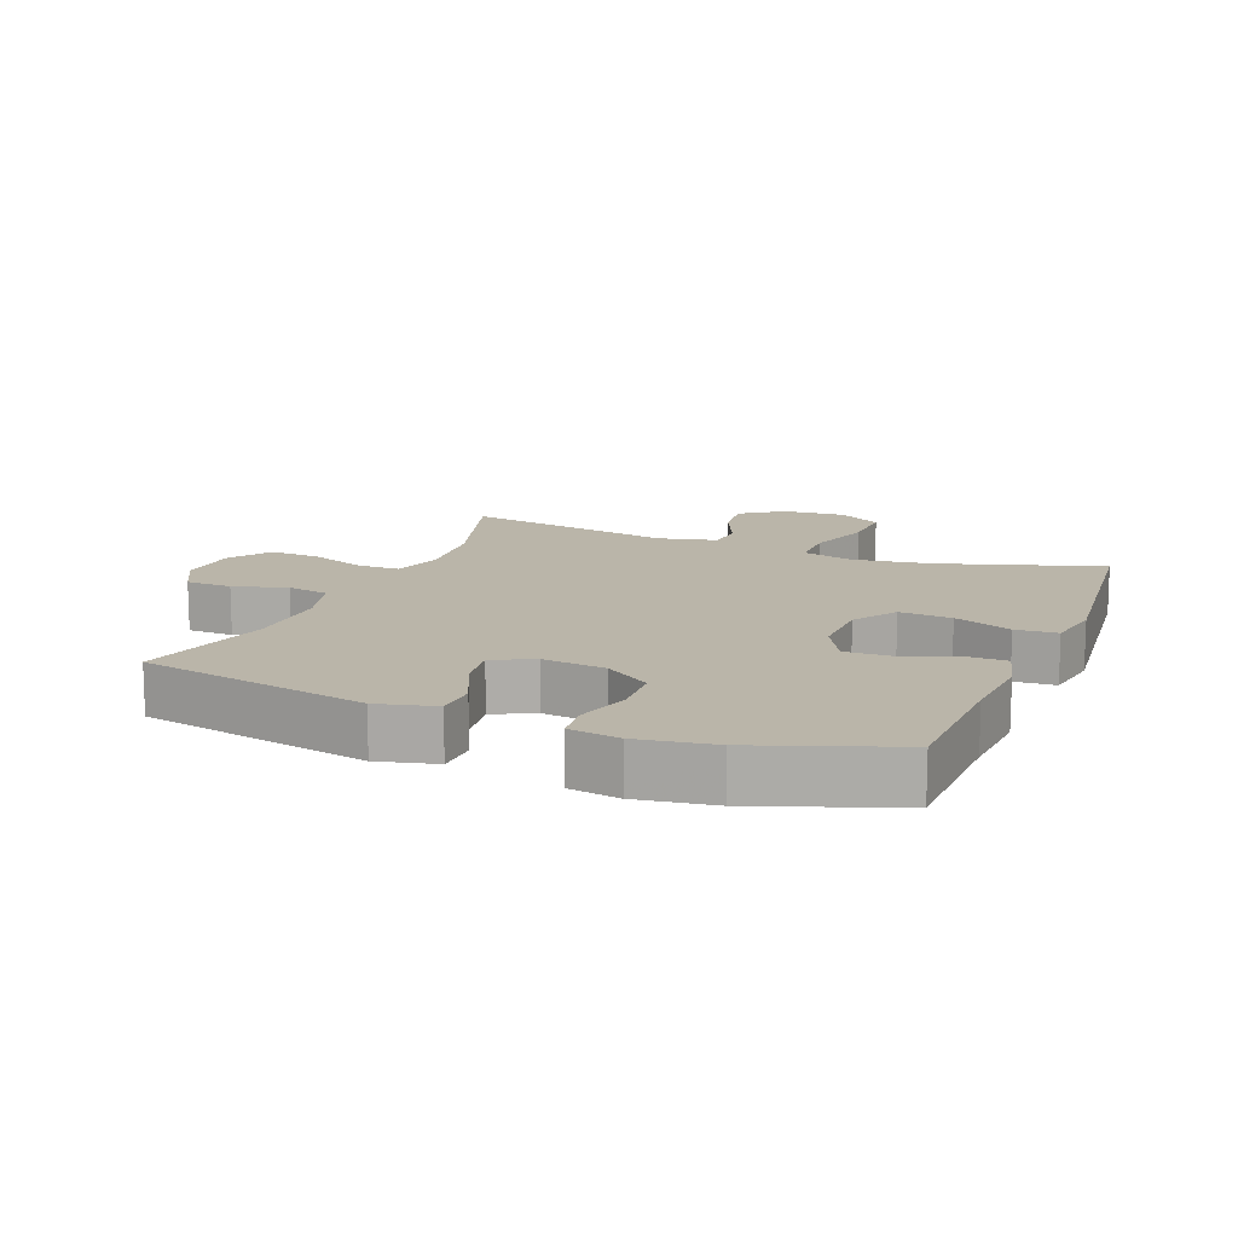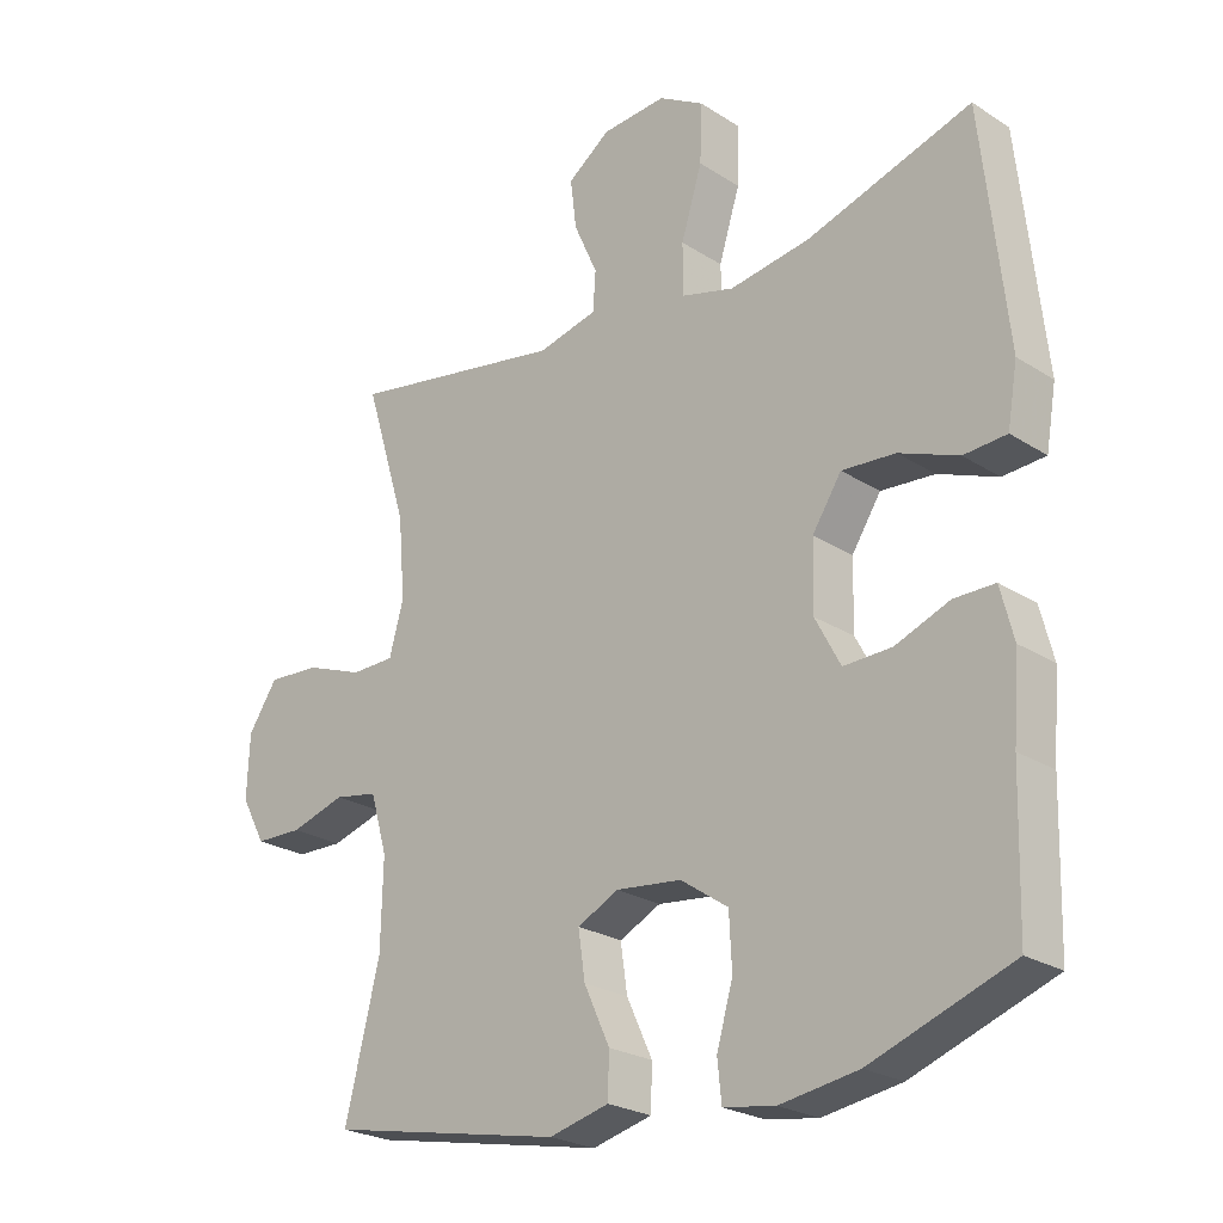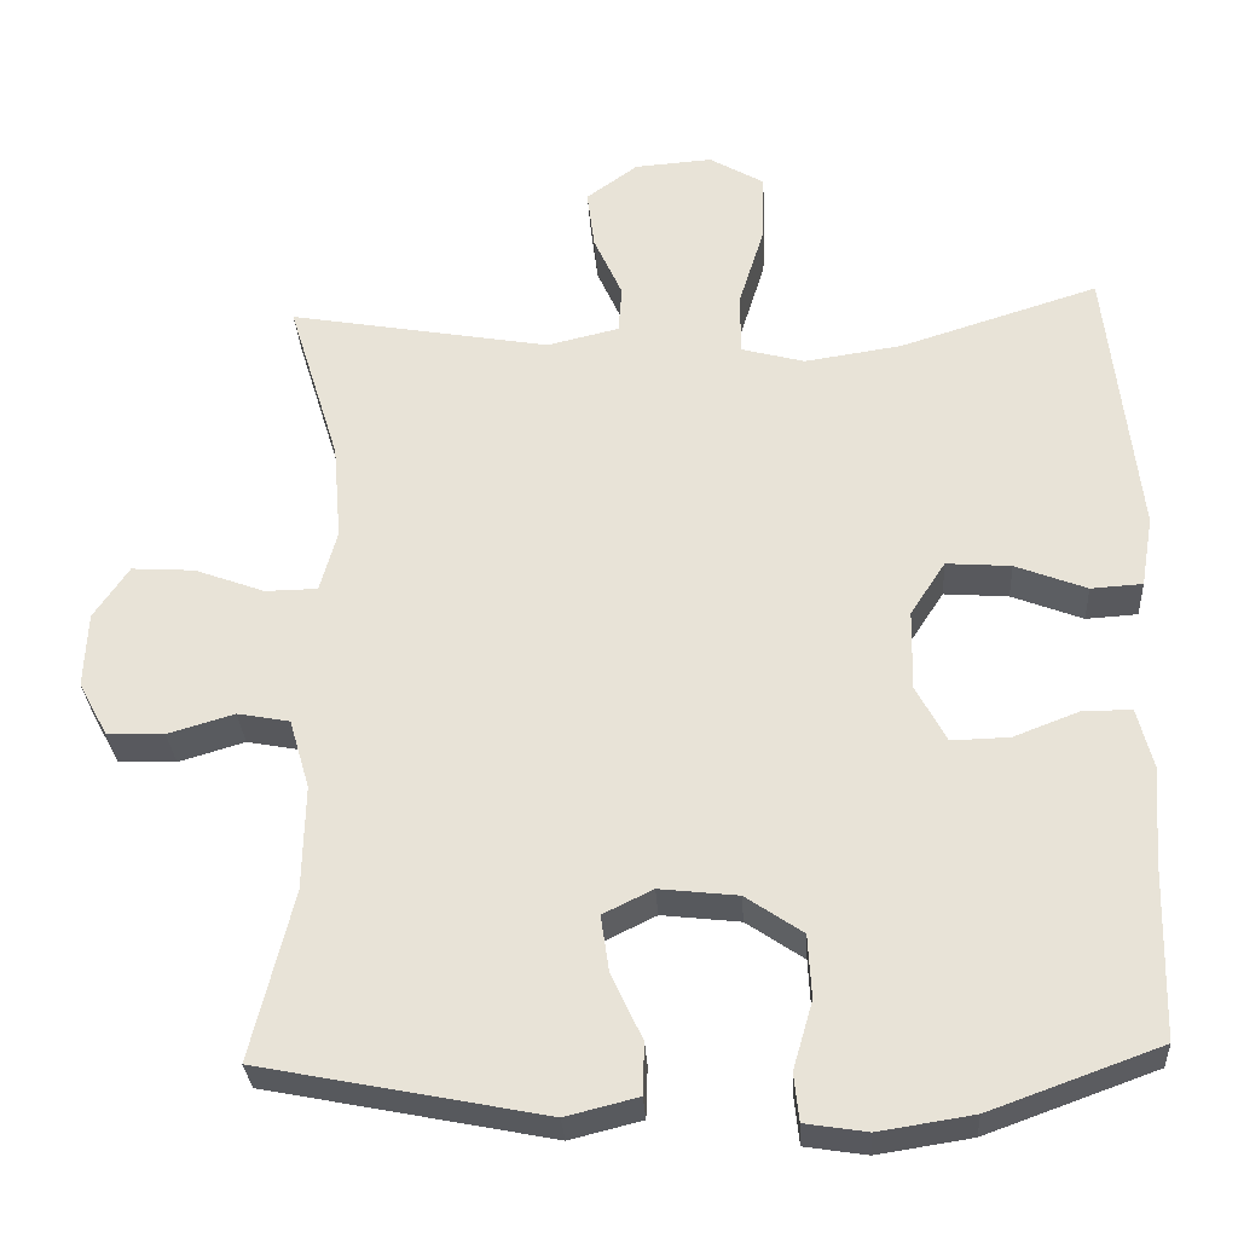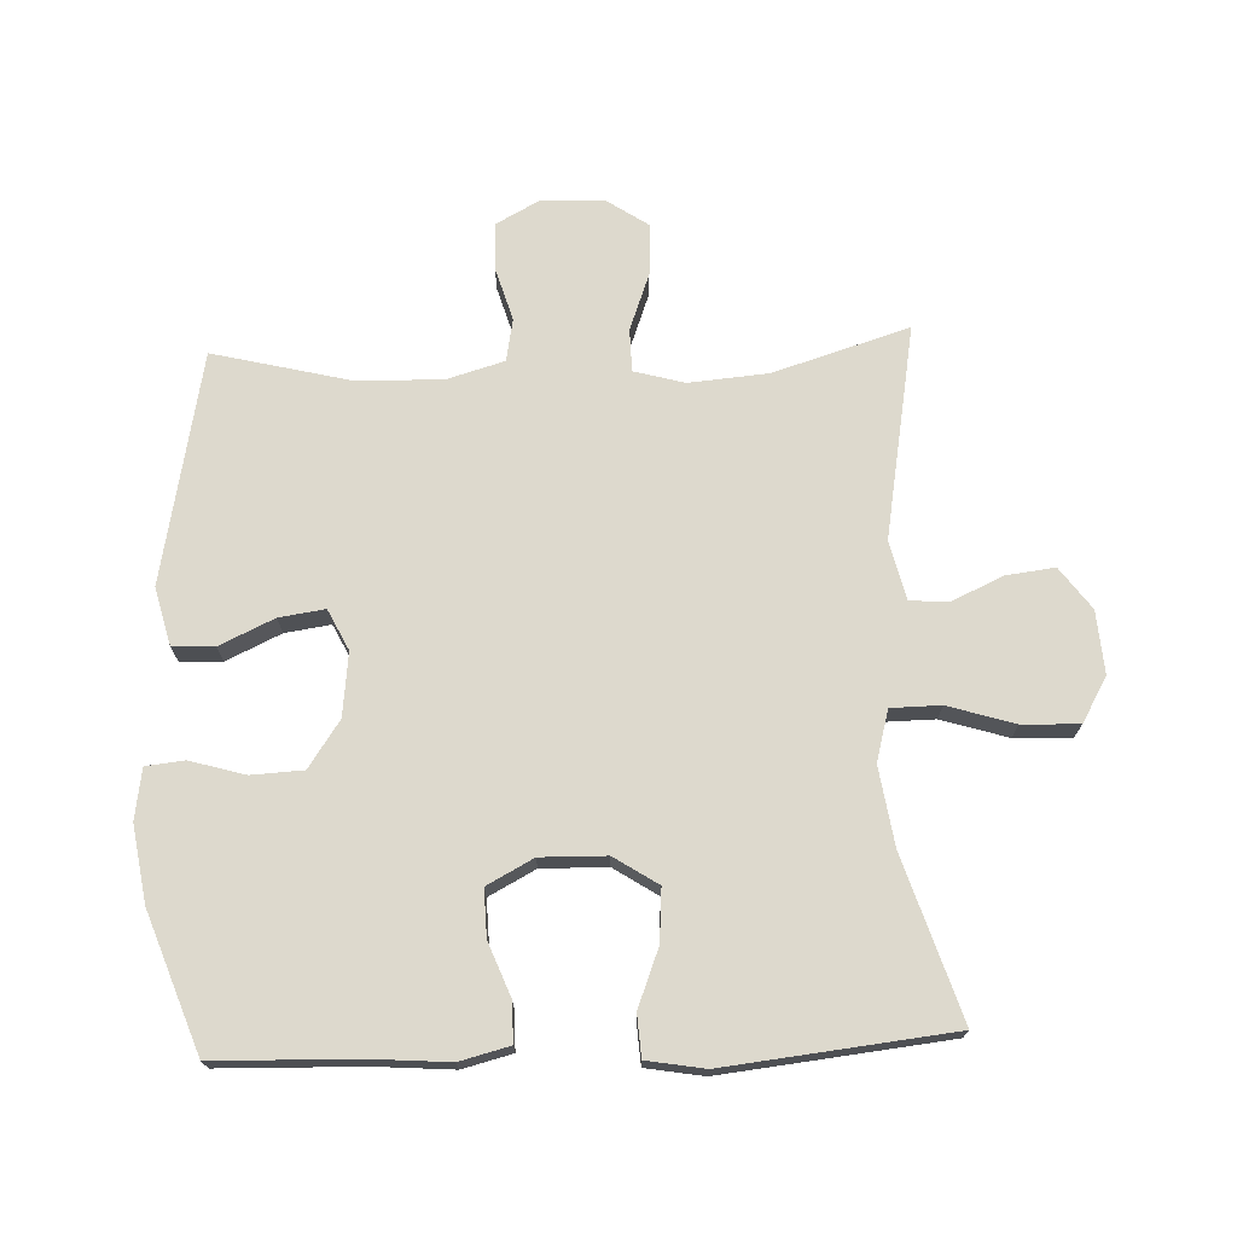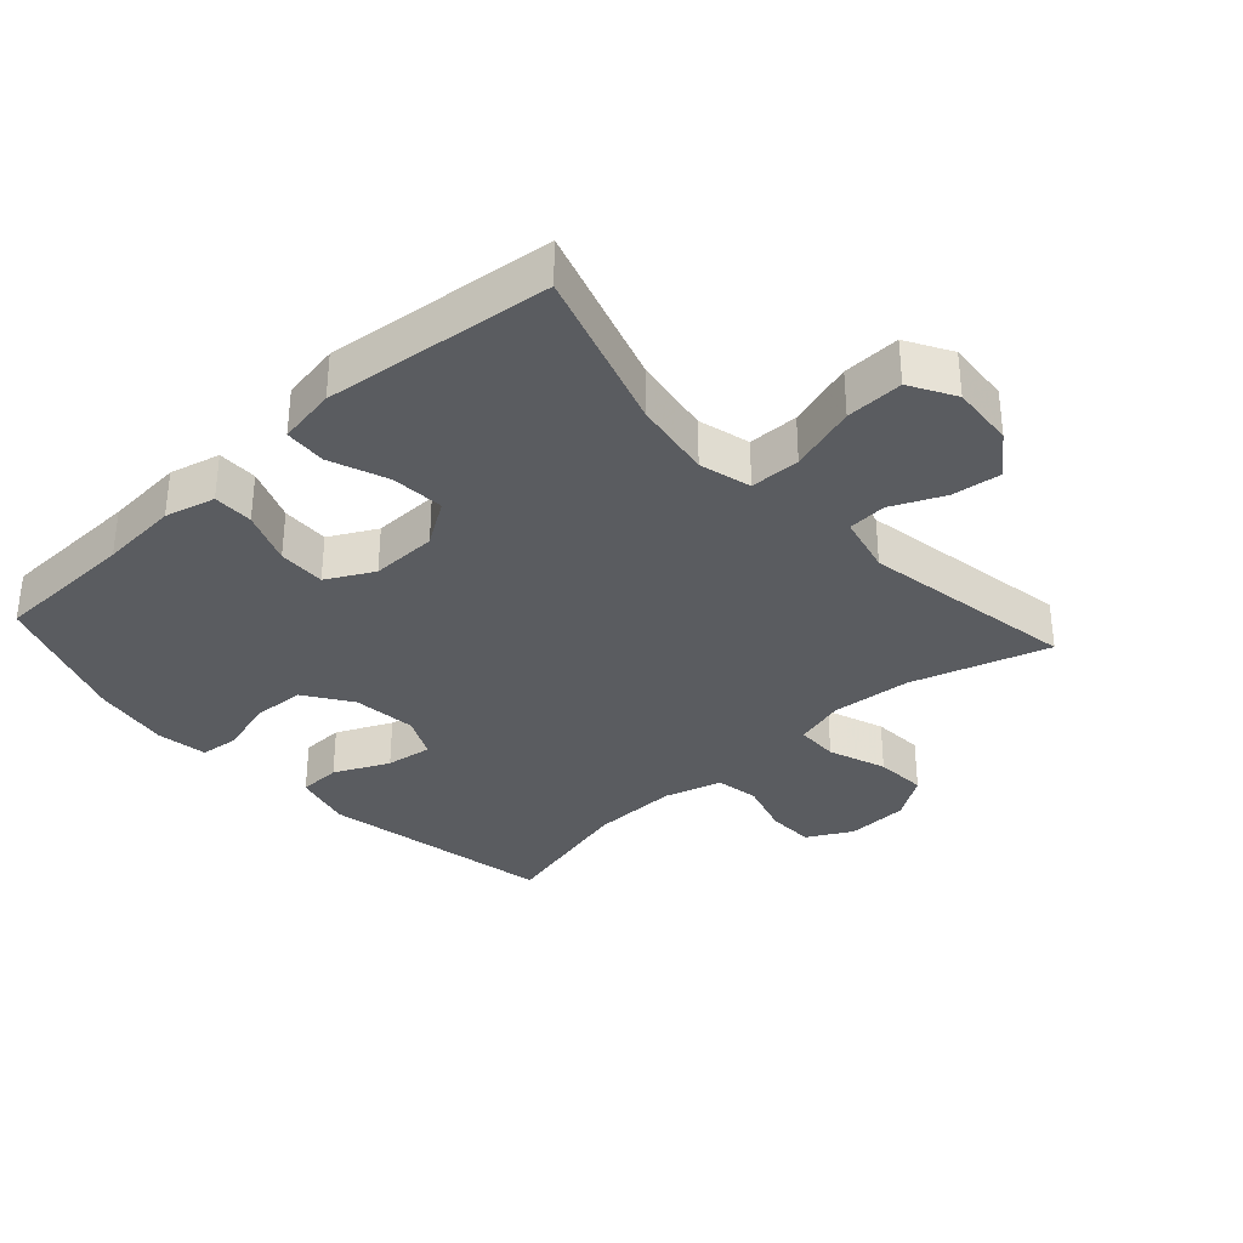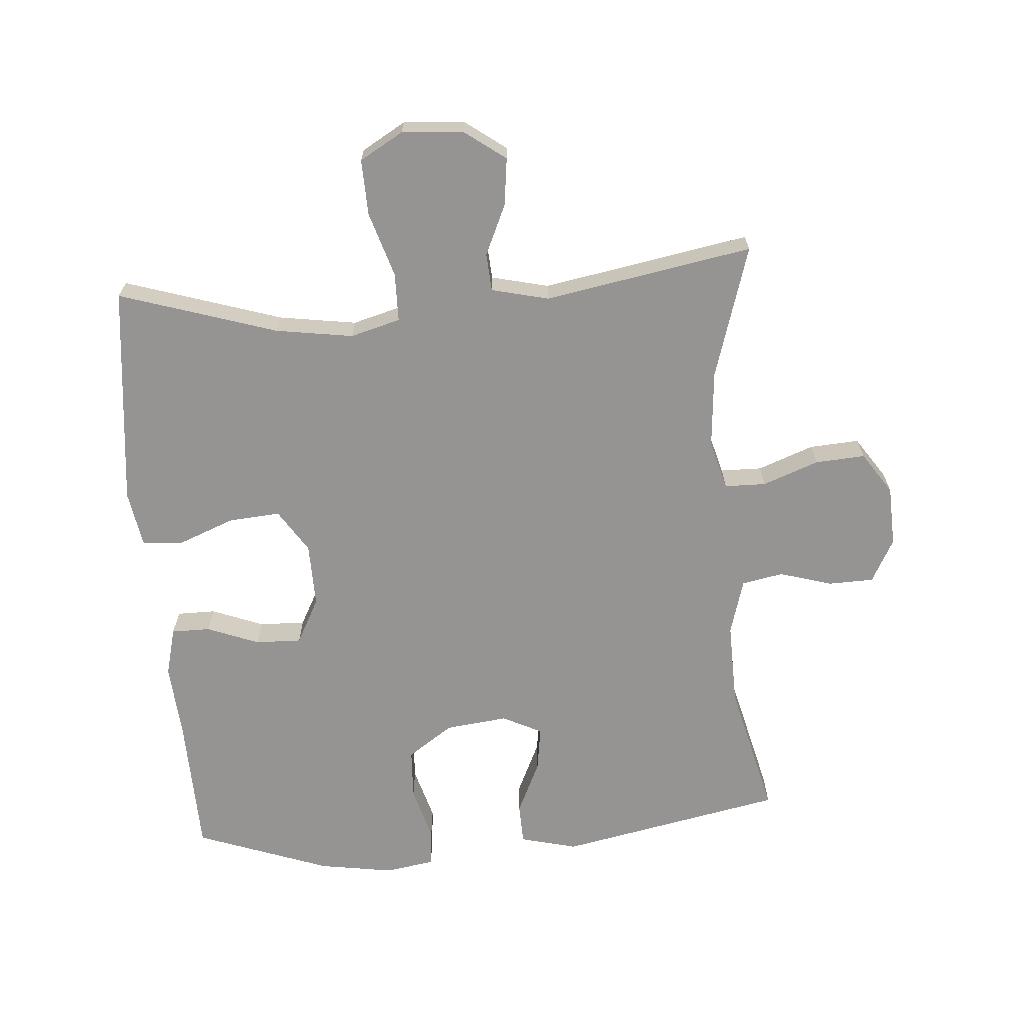
<metadata>
{"format":"obj","ext":"obj","renderer":"f3d","projection":"perspective","resolution":1024,"background":"white","views":[{"elev":13.5,"azim":-158.1,"up":"+Y"},{"elev":-24.2,"azim":-136.5,"up":"+Z"},{"elev":-30.4,"azim":-176.6,"up":"+Z"},{"elev":72.0,"azim":-92.3,"up":"+Y"},{"elev":-34.1,"azim":-47.8,"up":"+Y"},{"elev":-67.2,"azim":4.4,"up":"+Y"}]}
</metadata>
<code>
v 0.5 0.07 0.5
v 0.437 0.07 0.295
v 0.427 0.07 0.176
v 0.448 0.07 0.1
v 0.512 0.07 0.099
v 0.598 0.07 0.131
v 0.675 0.07 0.136
v 0.718 0.07 0.072
v 0.722 0.07 -0.021
v 0.686 0.07 -0.088
v 0.616 0.07 -0.09
v 0.535 0.07 -0.066
v 0.471 0.07 -0.078
v 0.446 0.07 -0.164
v 0.449 0.07 -0.293
v 0.5 0.07 -0.5
v 0.153 0.07 -0.569
v 0.065 0.07 -0.547
v 0.063 0.07 -0.484
v 0.101 0.07 -0.402
v 0.111 0.07 -0.333
v 0.05 0.07 -0.303
v -0.046 0.07 -0.314
v -0.116 0.07 -0.362
v -0.12 0.07 -0.44
v -0.096 0.07 -0.523
v -0.102 0.07 -0.581
v -0.178 0.07 -0.593
v -0.293 0.07 -0.575
v -0.5 0.07 -0.5
v -0.506 0.07 -0.286
v -0.515 0.07 -0.169
v -0.496 0.07 -0.094
v -0.436 0.07 -0.094
v -0.356 0.07 -0.125
v -0.285 0.07 -0.127
v -0.248 0.07 -0.057
v -0.25 0.07 0.042
v -0.293 0.07 0.108
v -0.372 0.07 0.102
v -0.459 0.07 0.068
v -0.522 0.07 0.072
v -0.537 0.07 0.159
v -0.5 0.07 0.5
v -0.257 0.07 0.423
v -0.138 0.07 0.405
v -0.061 0.07 0.426
v -0.06 0.07 0.501
v -0.091 0.07 0.601
v -0.094 0.07 0.687
v -0.027 0.07 0.726
v 0.068 0.07 0.719
v 0.131 0.07 0.673
v 0.122 0.07 0.6
v 0.087 0.07 0.522
v 0.091 0.07 0.464
v 0.179 0.07 0.443
v 0.5 0 0.5
v 0.437 0 0.295
v 0.427 0 0.176
v 0.448 0 0.1
v 0.512 0 0.099
v 0.598 0 0.131
v 0.675 0 0.136
v 0.718 0 0.072
v 0.722 0 -0.021
v 0.686 0 -0.088
v 0.616 0 -0.09
v 0.535 0 -0.066
v 0.471 0 -0.078
v 0.446 0 -0.164
v 0.449 0 -0.293
v 0.5 0 -0.5
v 0.153 0 -0.569
v 0.065 0 -0.547
v 0.063 0 -0.484
v 0.101 0 -0.402
v 0.111 0 -0.333
v 0.05 0 -0.303
v -0.046 0 -0.314
v -0.116 0 -0.362
v -0.12 0 -0.44
v -0.096 0 -0.523
v -0.102 0 -0.581
v -0.178 0 -0.593
v -0.293 0 -0.575
v -0.5 0 -0.5
v -0.506 0 -0.286
v -0.515 0 -0.169
v -0.496 0 -0.094
v -0.436 0 -0.094
v -0.356 0 -0.125
v -0.285 0 -0.127
v -0.248 0 -0.057
v -0.25 0 0.042
v -0.293 0 0.108
v -0.372 0 0.102
v -0.459 0 0.068
v -0.522 0 0.072
v -0.537 0 0.159
v -0.5 0 0.5
v -0.257 0 0.423
v -0.138 0 0.405
v -0.061 0 0.426
v -0.06 0 0.501
v -0.091 0 0.601
v -0.094 0 0.687
v -0.027 0 0.726
v 0.068 0 0.719
v 0.131 0 0.673
v 0.122 0 0.6
v 0.087 0 0.522
v 0.091 0 0.464
v 0.179 0 0.443
f 53 54 55
f 52 53 55
f 51 52 55
f 50 51 55
f 49 50 55
f 48 49 55
f 47 48 55 56
f 46 47 56 57
f 43 44 45
f 42 43 45
f 41 42 45
f 40 41 45
f 39 40 45 46
f 38 39 46 57
f 33 34 35
f 32 33 35
f 31 32 35
f 31 35 36
f 30 31 36
f 29 30 36
f 28 29 36
f 27 28 36
f 26 27 36
f 25 26 36
f 24 25 36 37
f 18 19 20
f 17 18 20
f 16 17 20
f 15 16 20
f 14 15 20 21
f 13 14 21 22
f 10 11 12
f 9 10 12
f 8 9 12
f 7 8 12
f 6 7 12
f 5 6 12
f 4 5 12 13
f 13 22 23
f 4 13 23
f 3 4 23
f 57 1 2
f 37 38 57
f 24 37 57
f 23 24 57
f 3 23 57
f 2 3 57
f 112 111 110
f 112 110 109
f 112 109 108
f 112 108 107
f 112 107 106
f 112 106 105
f 113 112 105 104
f 114 113 104 103
f 102 101 100
f 102 100 99
f 102 99 98
f 102 98 97
f 103 102 97 96
f 114 103 96 95
f 92 91 90
f 92 90 89
f 92 89 88
f 93 92 88
f 93 88 87
f 93 87 86
f 93 86 85
f 93 85 84
f 93 84 83
f 93 83 82
f 94 93 82 81
f 77 76 75
f 77 75 74
f 77 74 73
f 77 73 72
f 78 77 72 71
f 79 78 71 70
f 69 68 67
f 69 67 66
f 69 66 65
f 69 65 64
f 69 64 63
f 69 63 62
f 70 69 62 61
f 80 79 70
f 80 70 61
f 80 61 60
f 59 58 114
f 114 95 94
f 114 94 81
f 114 81 80
f 114 80 60
f 114 60 59
f 1 58 59 2
f 2 59 60 3
f 3 60 61 4
f 4 61 62 5
f 5 62 63 6
f 6 63 64 7
f 7 64 65 8
f 8 65 66 9
f 9 66 67 10
f 10 67 68 11
f 11 68 69 12
f 12 69 70 13
f 13 70 71 14
f 14 71 72 15
f 15 72 73 16
f 16 73 74 17
f 17 74 75 18
f 18 75 76 19
f 19 76 77 20
f 20 77 78 21
f 21 78 79 22
f 22 79 80 23
f 23 80 81 24
f 24 81 82 25
f 25 82 83 26
f 26 83 84 27
f 27 84 85 28
f 28 85 86 29
f 29 86 87 30
f 30 87 88 31
f 31 88 89 32
f 32 89 90 33
f 33 90 91 34
f 34 91 92 35
f 35 92 93 36
f 36 93 94 37
f 37 94 95 38
f 38 95 96 39
f 39 96 97 40
f 40 97 98 41
f 41 98 99 42
f 42 99 100 43
f 43 100 101 44
f 44 101 102 45
f 45 102 103 46
f 46 103 104 47
f 47 104 105 48
f 48 105 106 49
f 49 106 107 50
f 50 107 108 51
f 51 108 109 52
f 52 109 110 53
f 53 110 111 54
f 54 111 112 55
f 55 112 113 56
f 56 113 114 57
f 57 114 58 1

</code>
